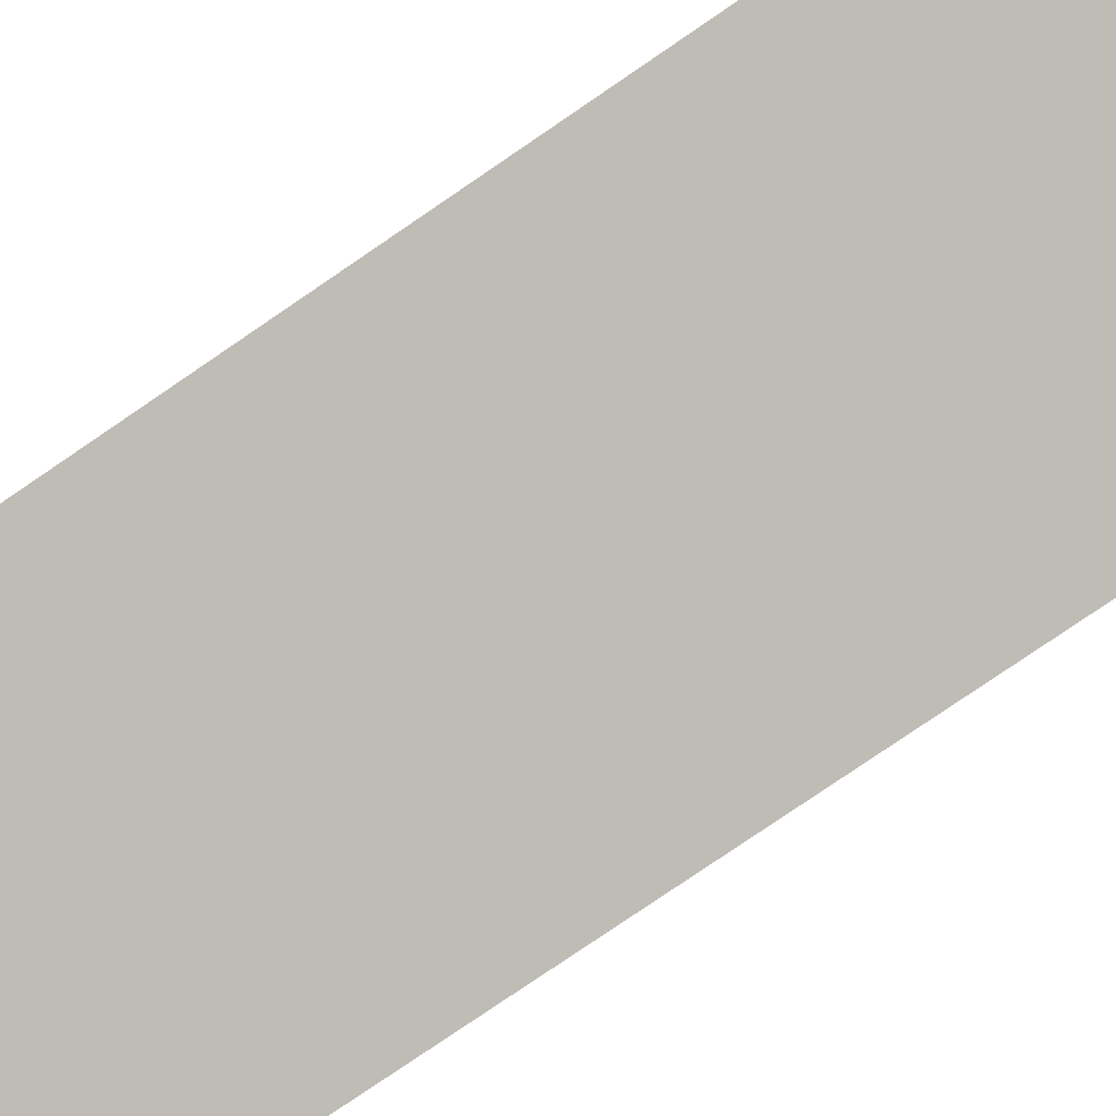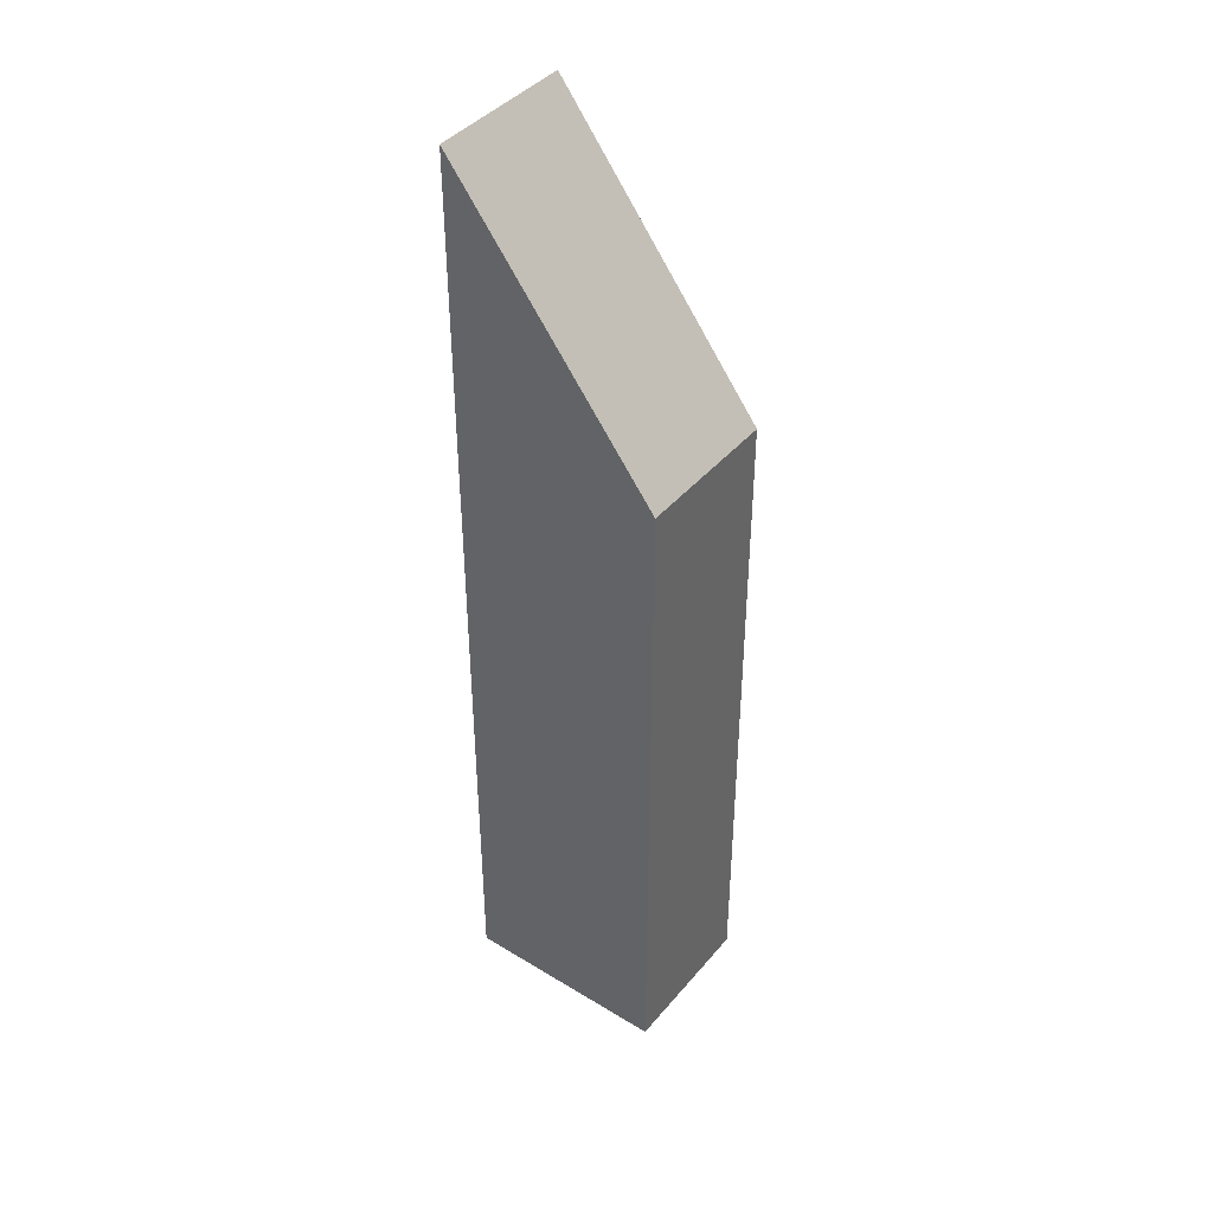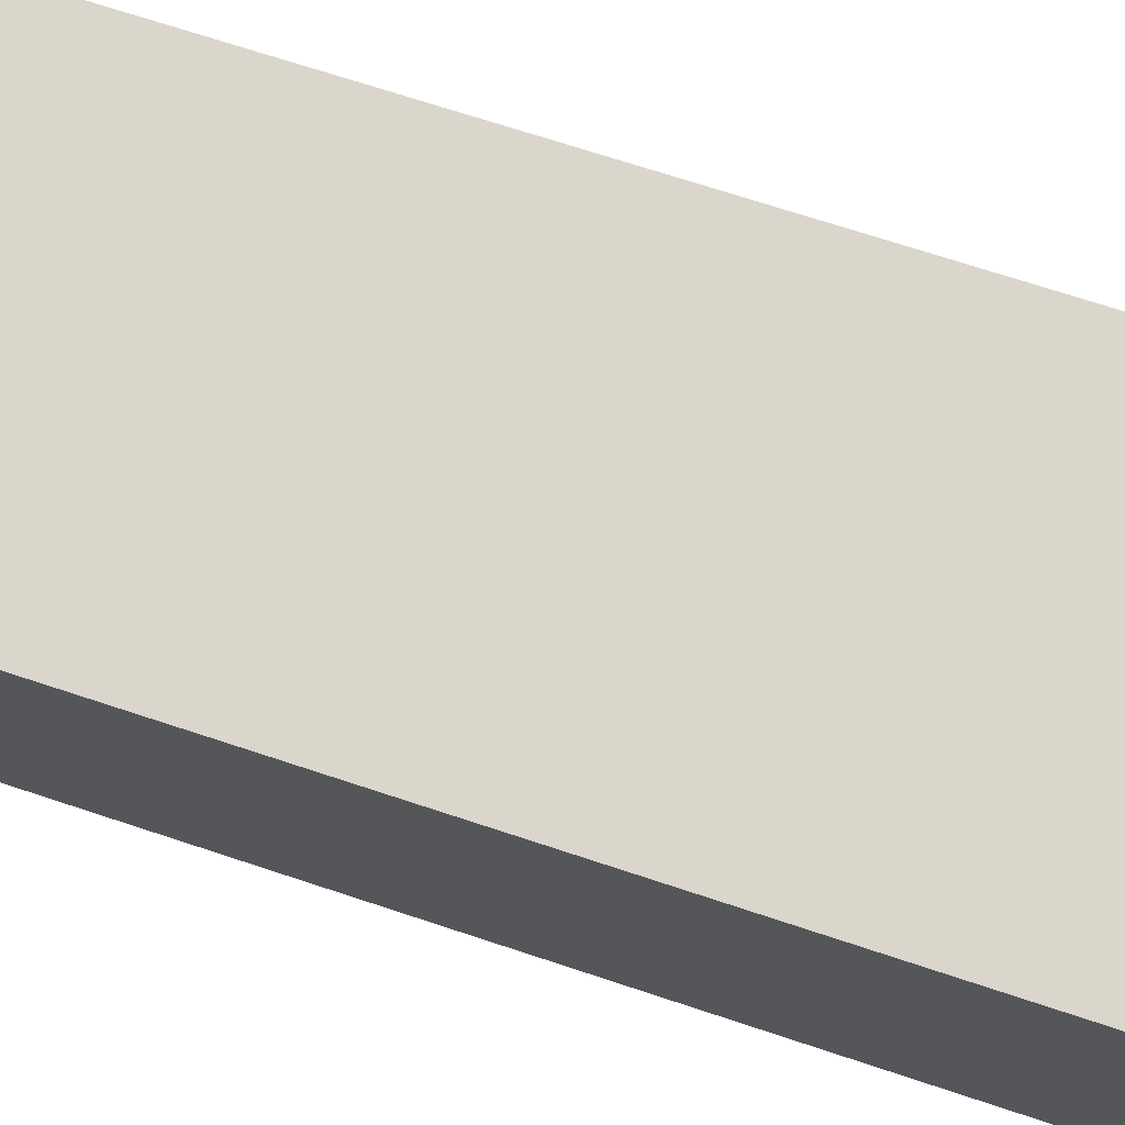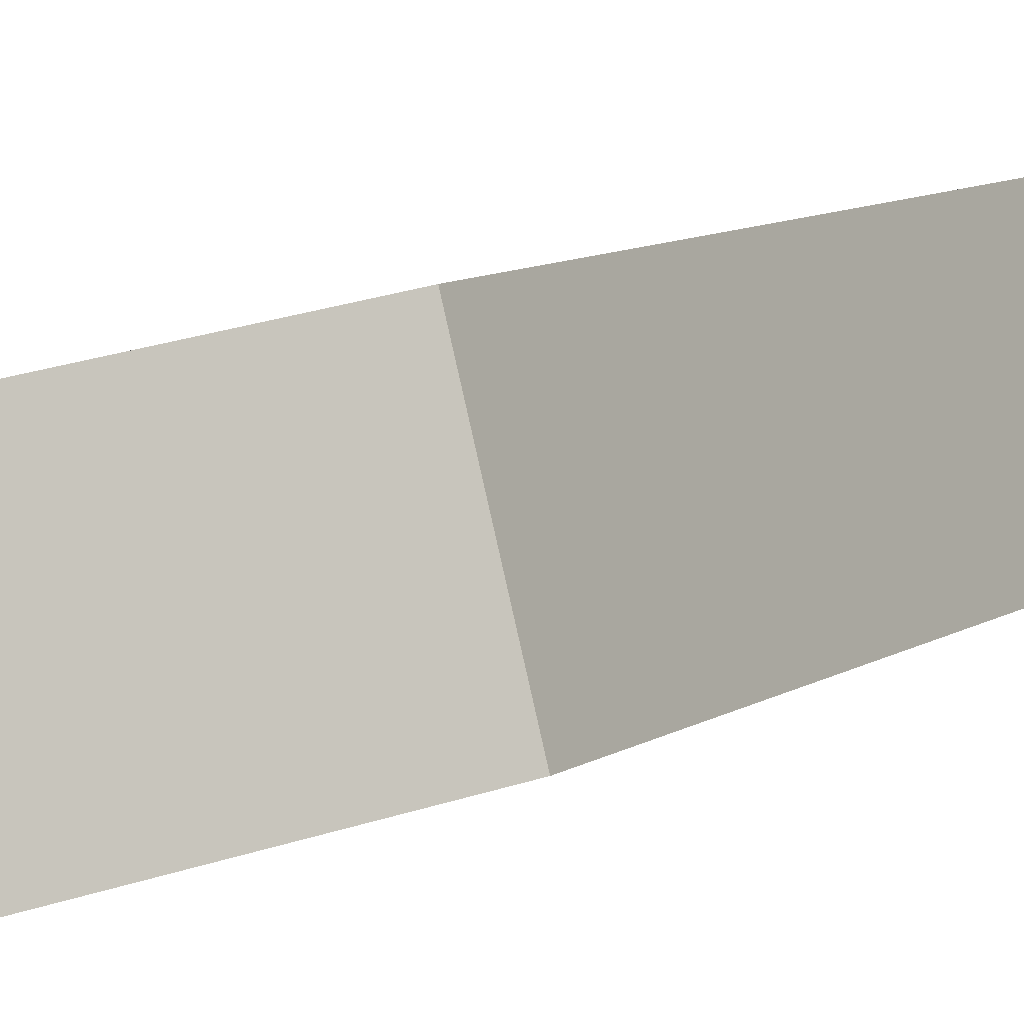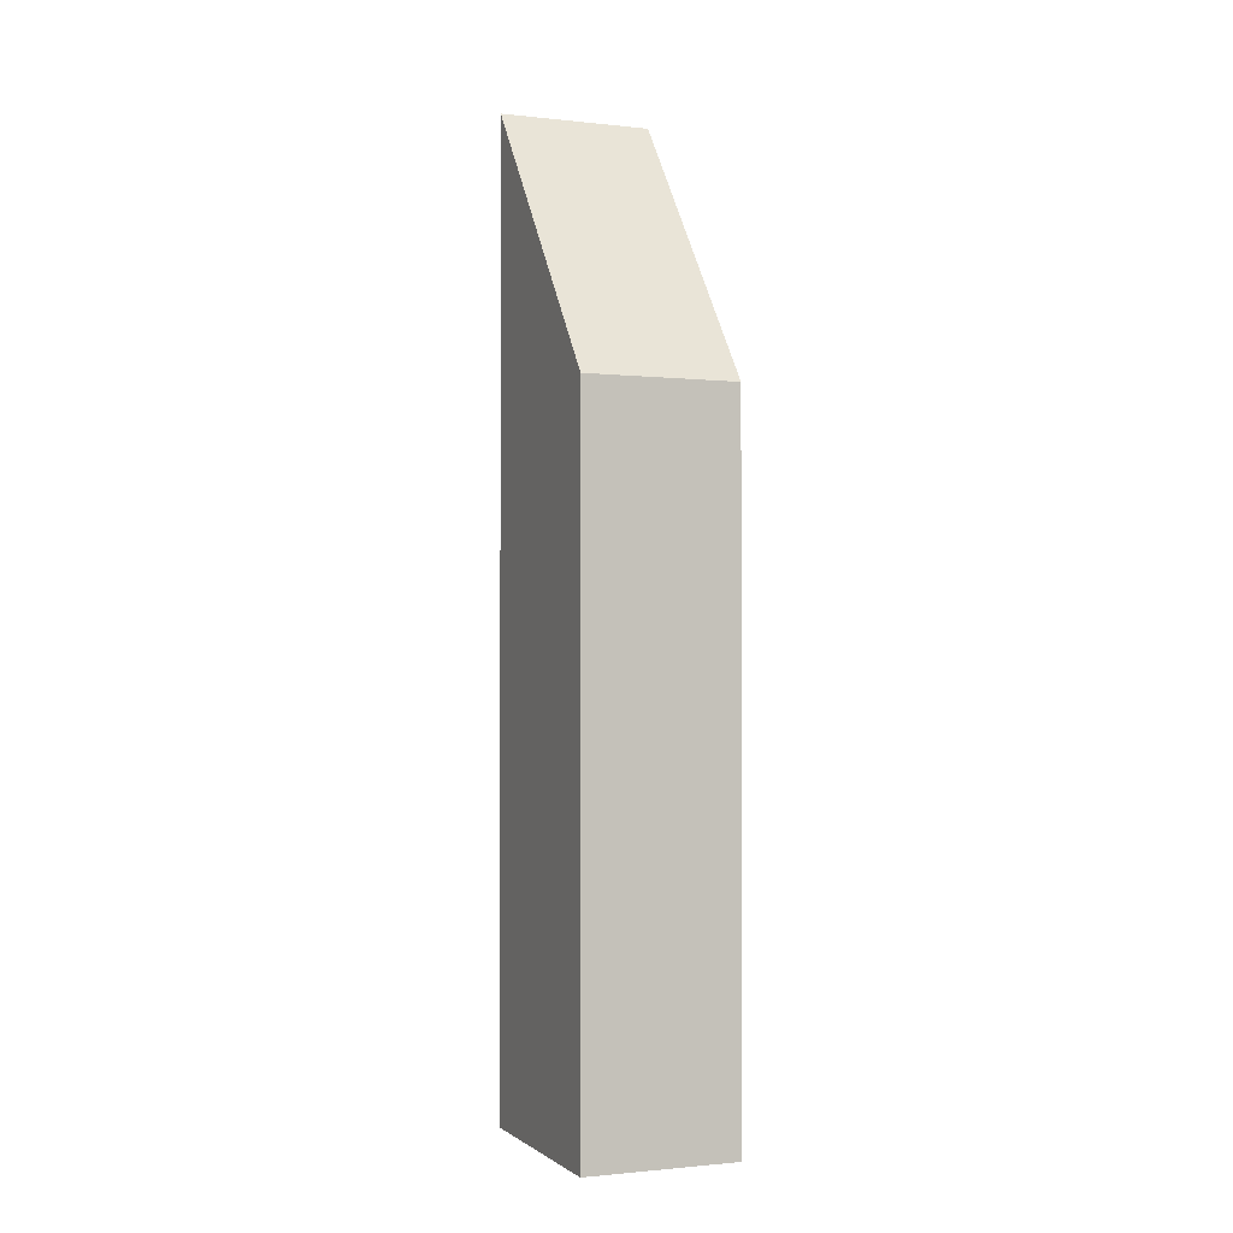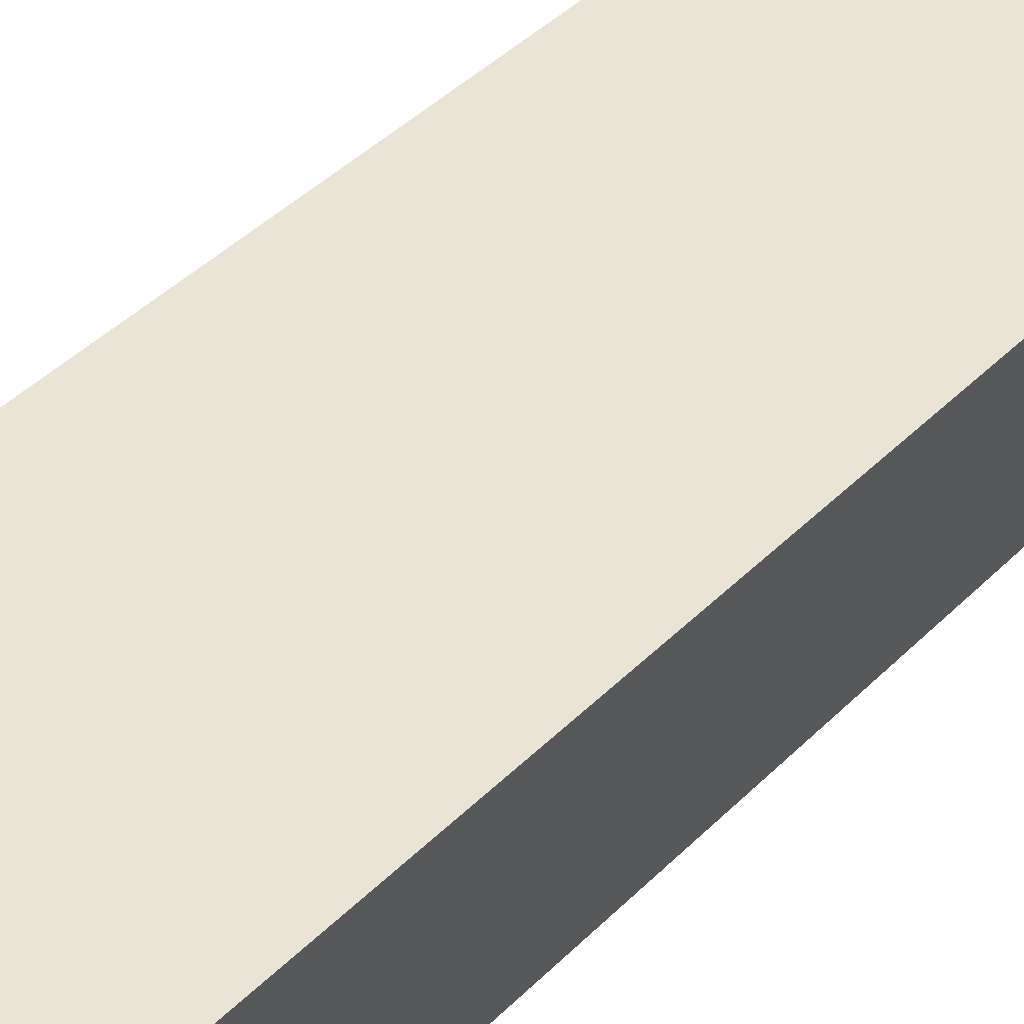
<metadata>
{"format":"obj","ext":"obj","renderer":"f3d","projection":"perspective","resolution":1024,"background":"white","views":[{"elev":-75.2,"azim":-55.3,"up":"+Z"},{"elev":41.6,"azim":-129.2,"up":"+Y"},{"elev":58.1,"azim":110.2,"up":"+Z"},{"elev":7.9,"azim":-152.3,"up":"+Z"},{"elev":-1.2,"azim":-97.6,"up":"+Y"},{"elev":34.8,"azim":35.7,"up":"+Z"}]}
</metadata>
<code>
v  4.127 19.41 -1.067
v  0.773 13.87 2.976
v  4.904 19.41 1.909
v  0 13.87 8.495e-16
v  4.904 -1.169e-16 1.909
v  4.127 6.533e-17 -1.067
v  0 0 0
v  0.773 -1.822e-16 2.976
g defaultobject
f 1 2 3
f 2 1 4
f 5 1 3
f 1 5 6
f 6 4 1
f 4 6 7
f 7 2 4
f 2 7 8
f 2 5 3
f 5 2 8
f 8 6 5
f 6 8 7

</code>
